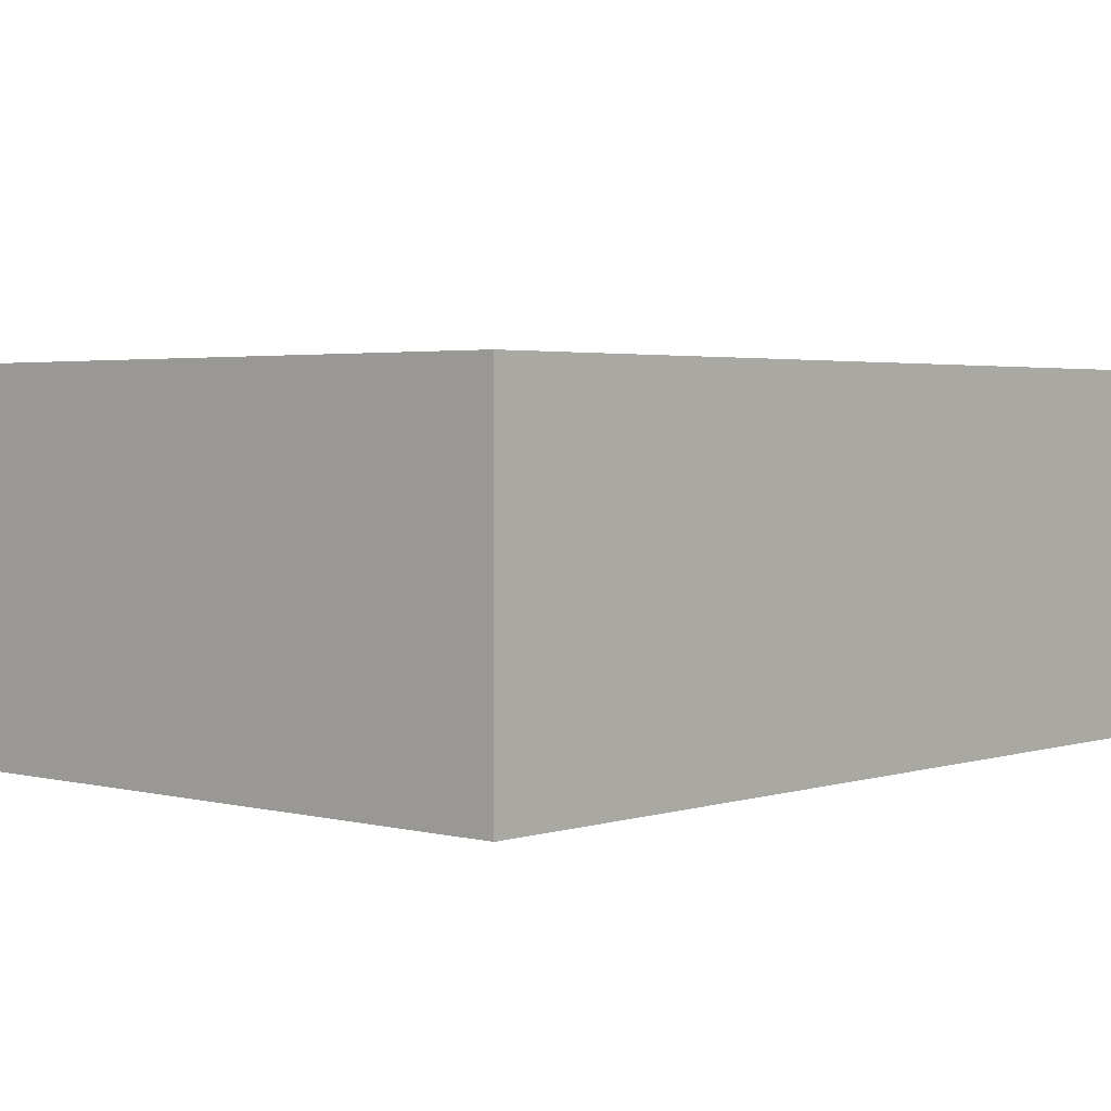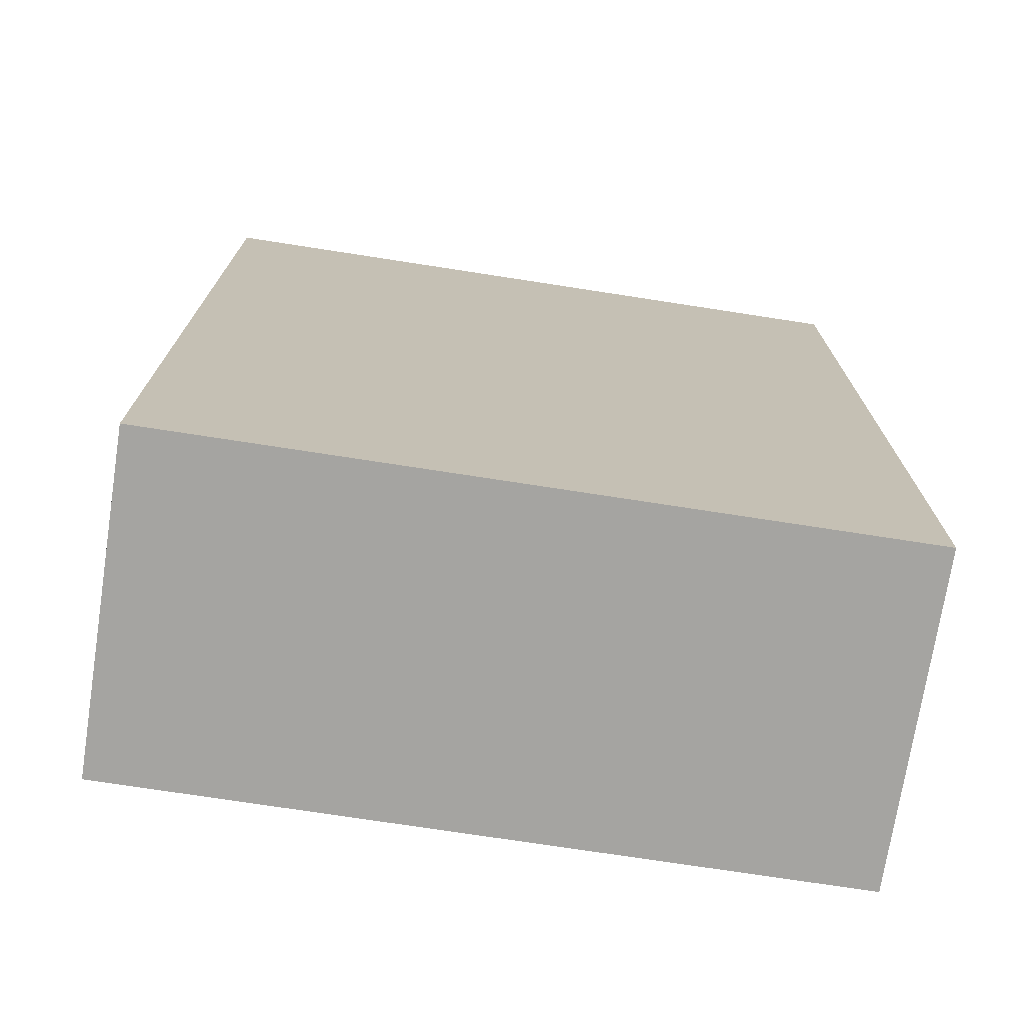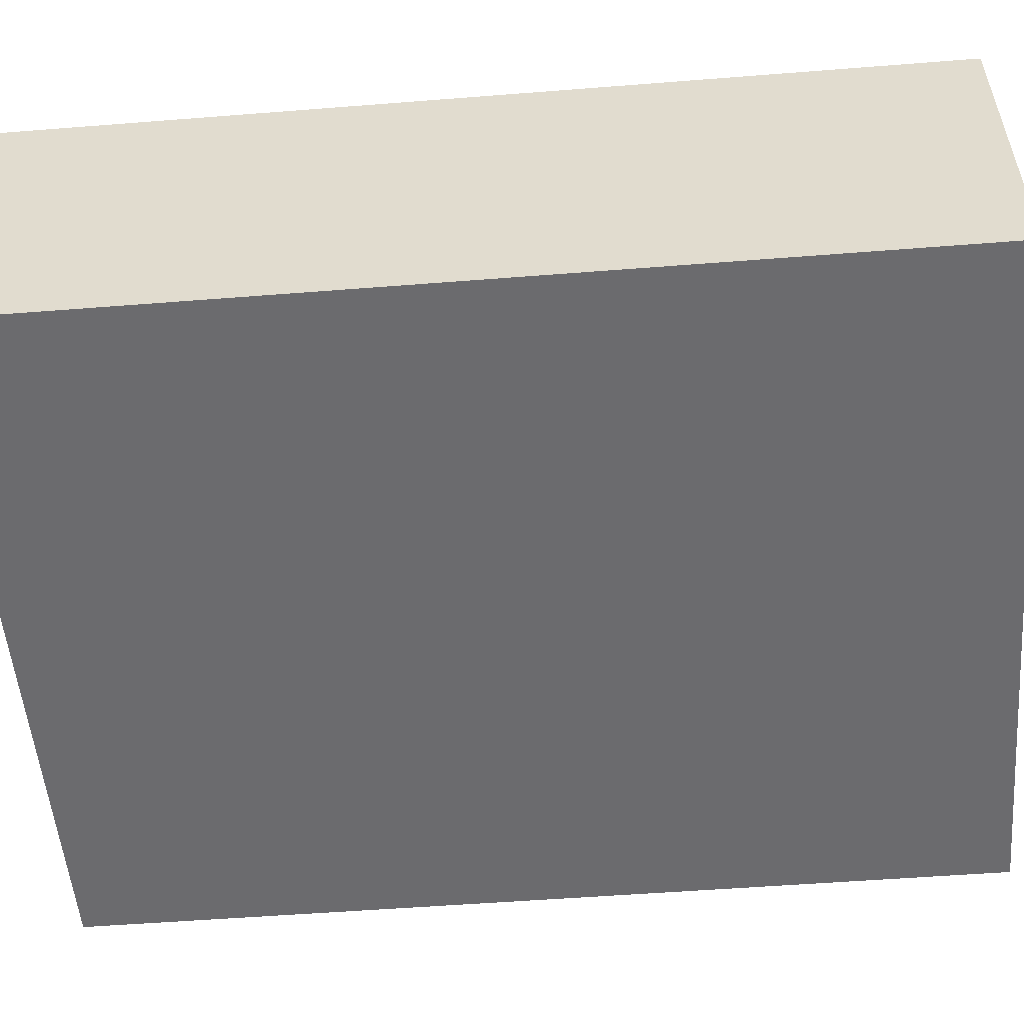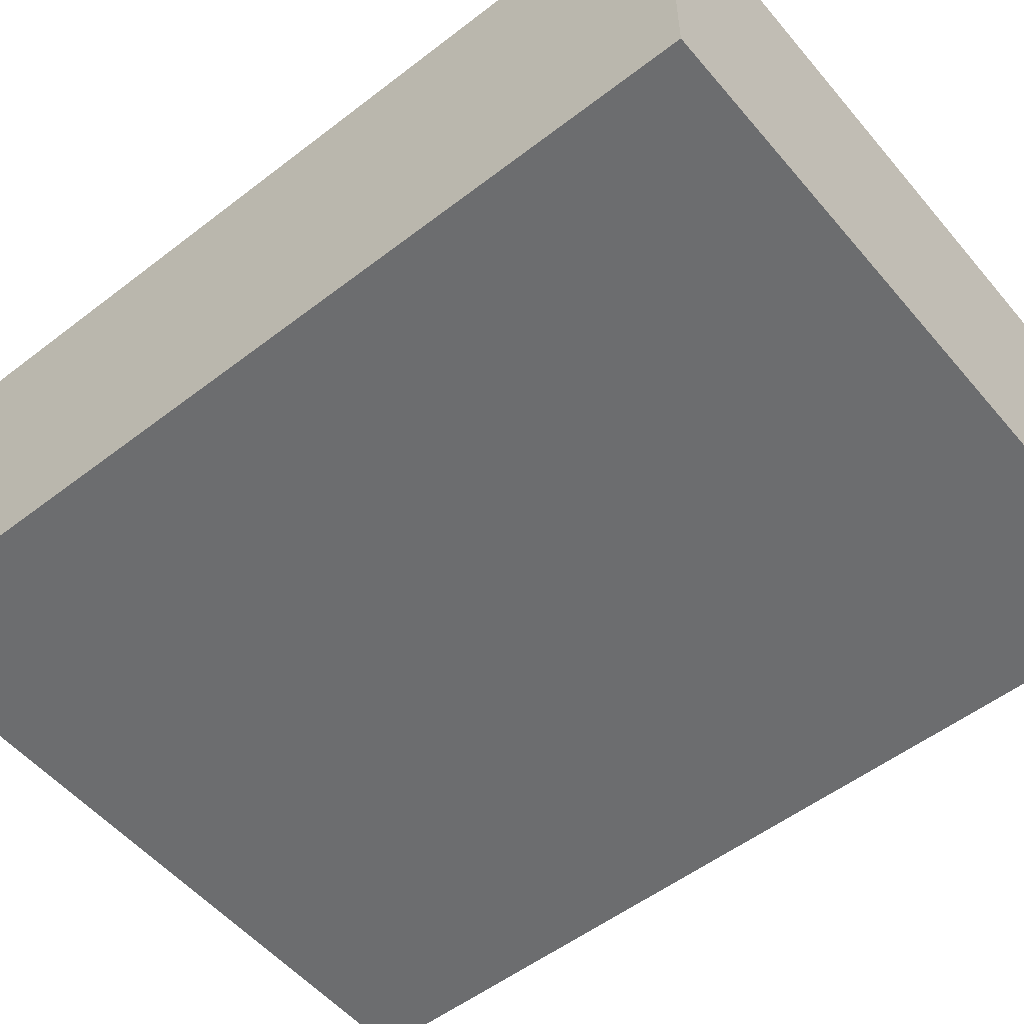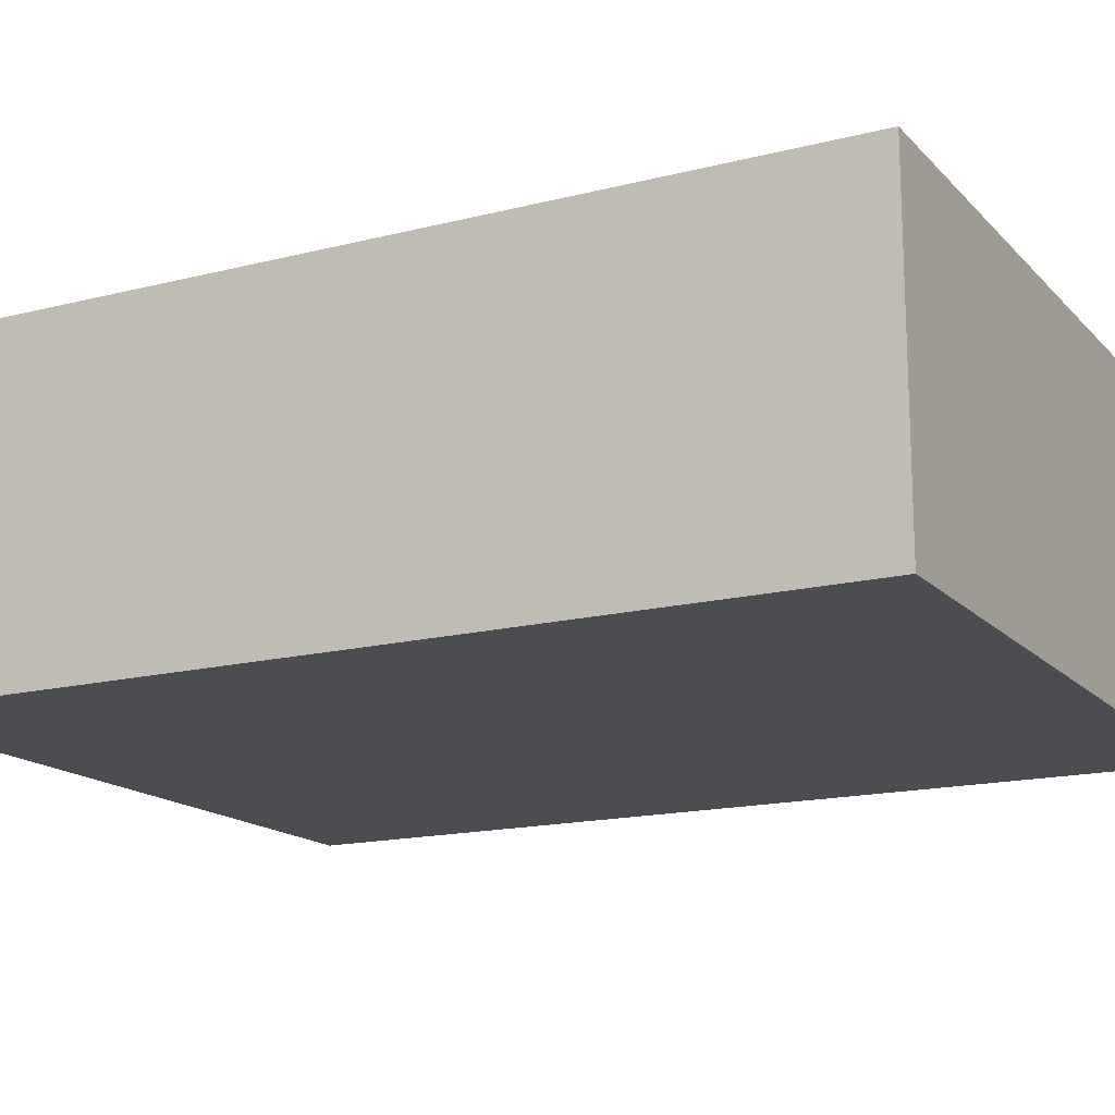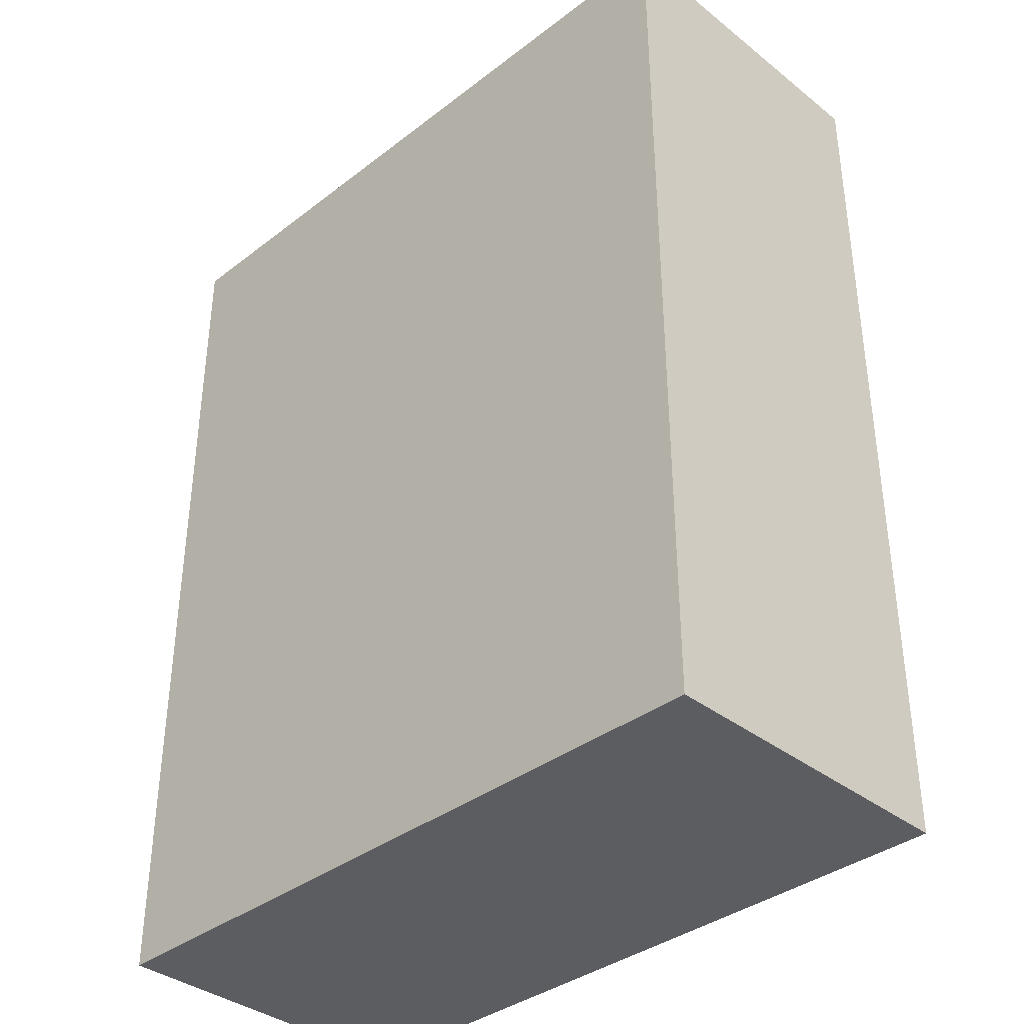
<metadata>
{"format":"obj","ext":"obj","renderer":"f3d","projection":"perspective","resolution":1024,"background":"white","views":[{"elev":2.7,"azim":41.9,"up":"+Y"},{"elev":-73.2,"azim":-8.8,"up":"+Z"},{"elev":-53.5,"azim":-85.2,"up":"+Y"},{"elev":-53.9,"azim":-50.7,"up":"+Y"},{"elev":-16.0,"azim":117.8,"up":"+Y"},{"elev":-36.9,"azim":-135.3,"up":"+Z"}]}
</metadata>
<code>
o cube
v 0.05882 0.09412 0.1176
v 0.05882 0.09412 -0.1471
v 0.05882 0 0.1176
v 0.05882 0 -0.1471
v -0.1471 0.09412 -0.1471
v -0.1471 0.09412 0.1176
v -0.1471 0 -0.1471
v -0.1471 0 0.1176
f 4 7 5 2
f 3 4 2 1
f 8 3 1 6
f 7 8 6 5
f 6 1 2 5
f 7 4 3 8

</code>
